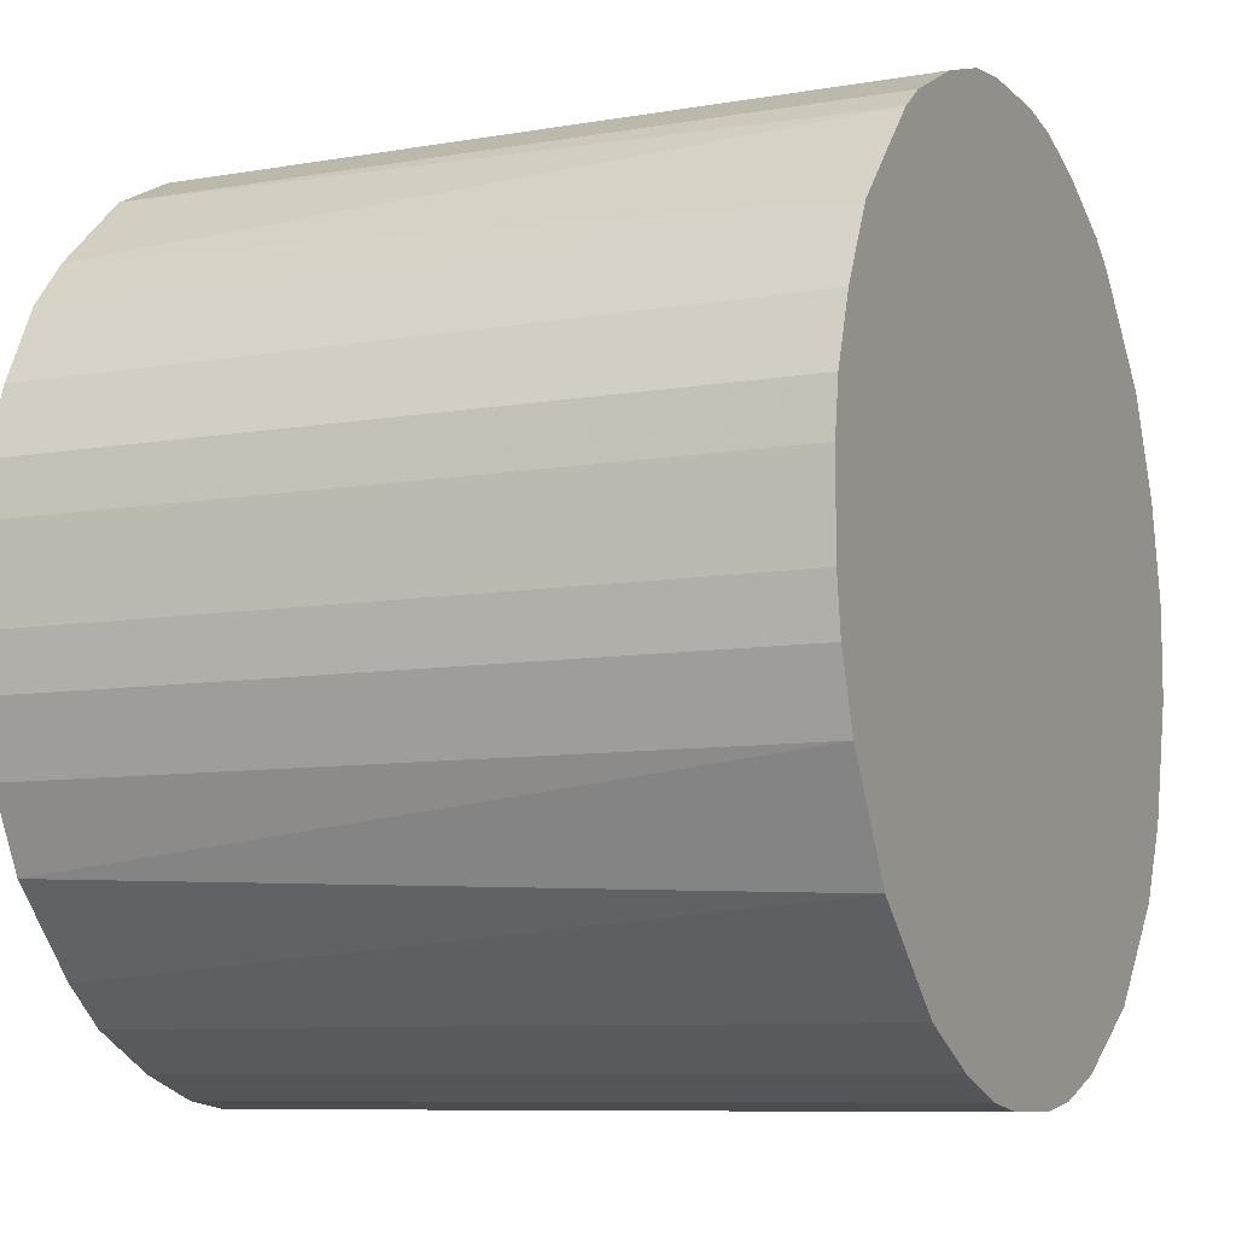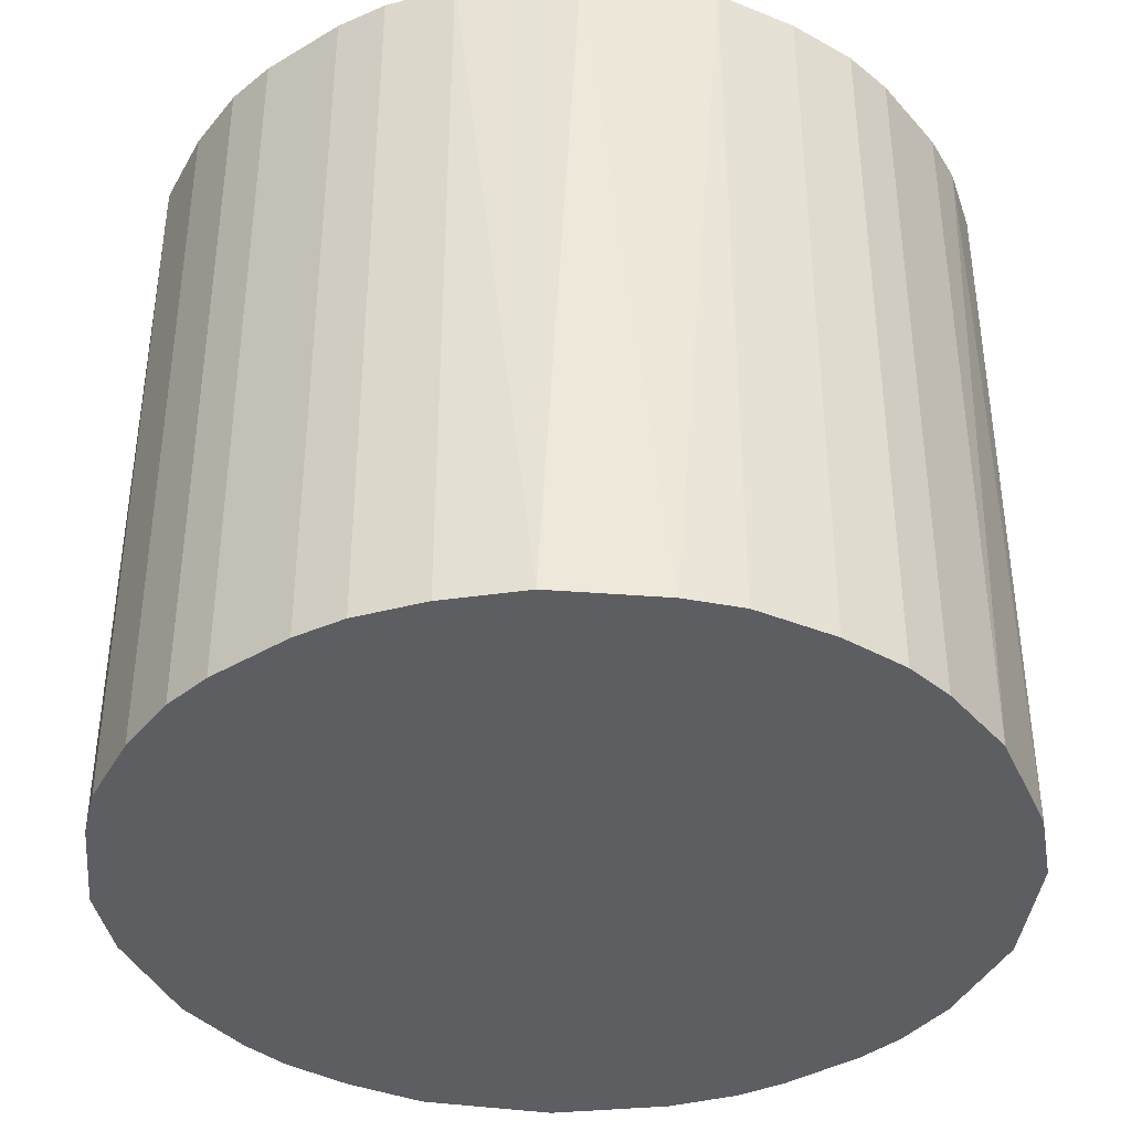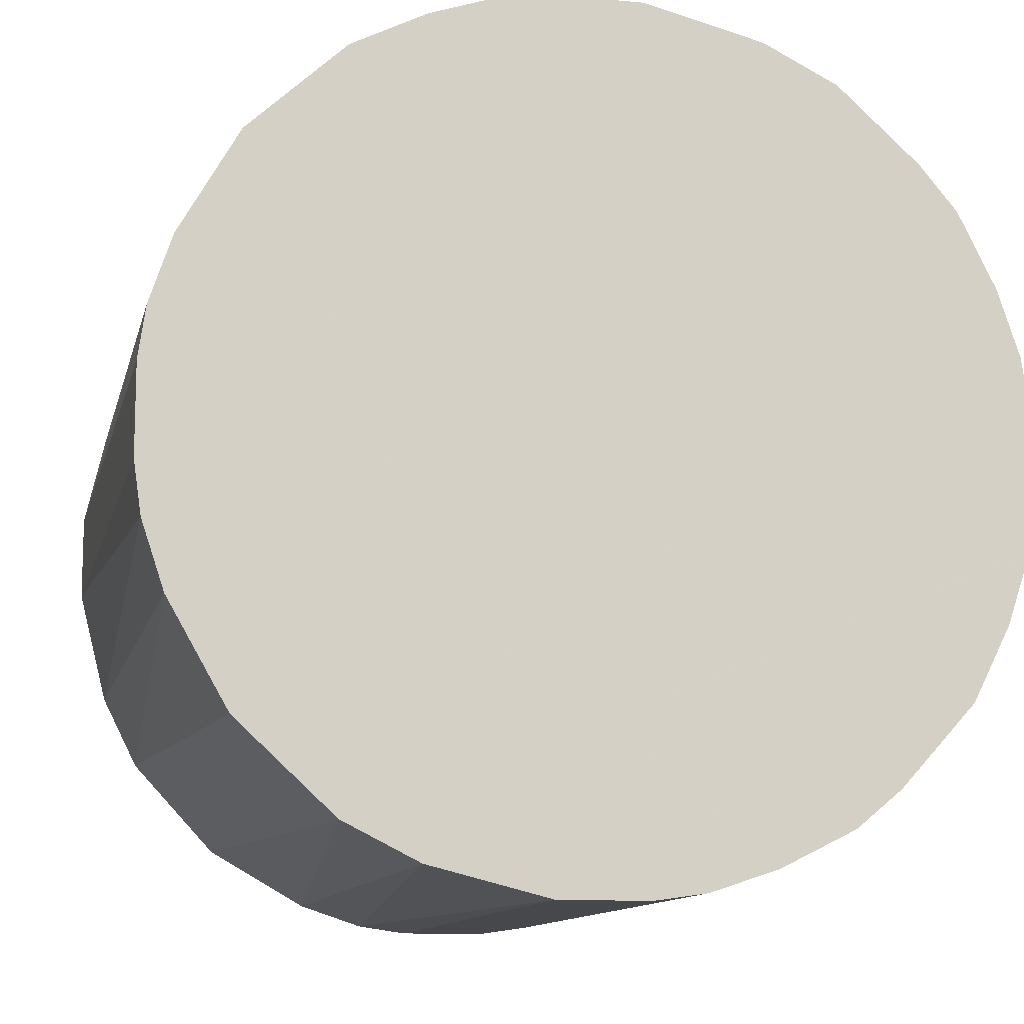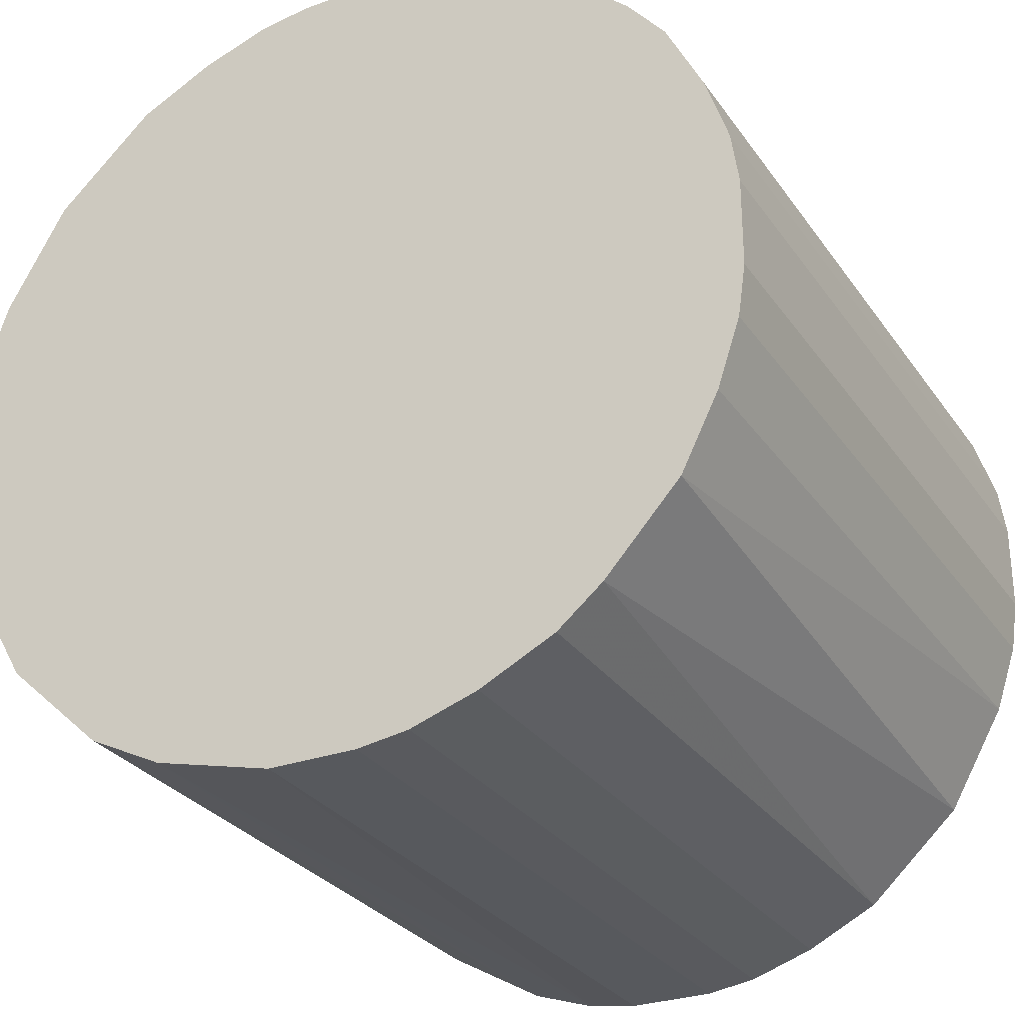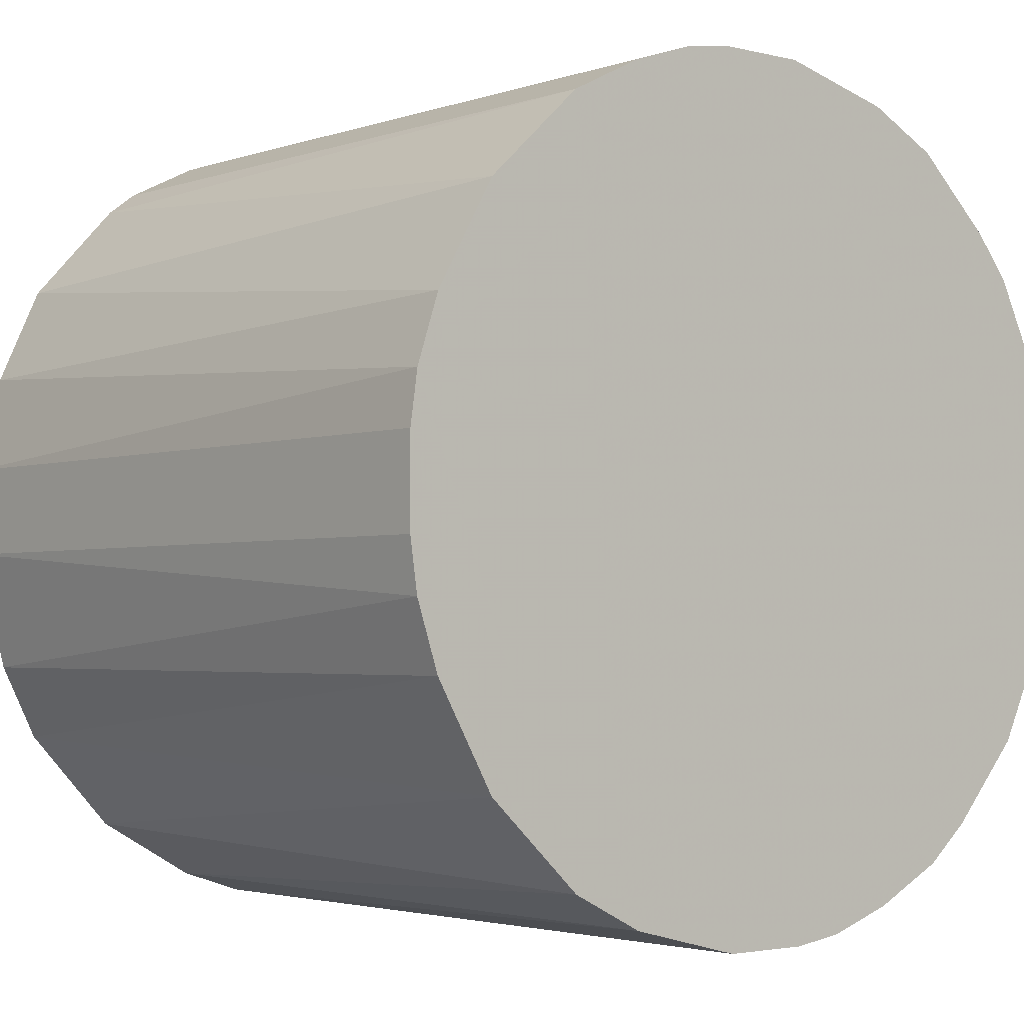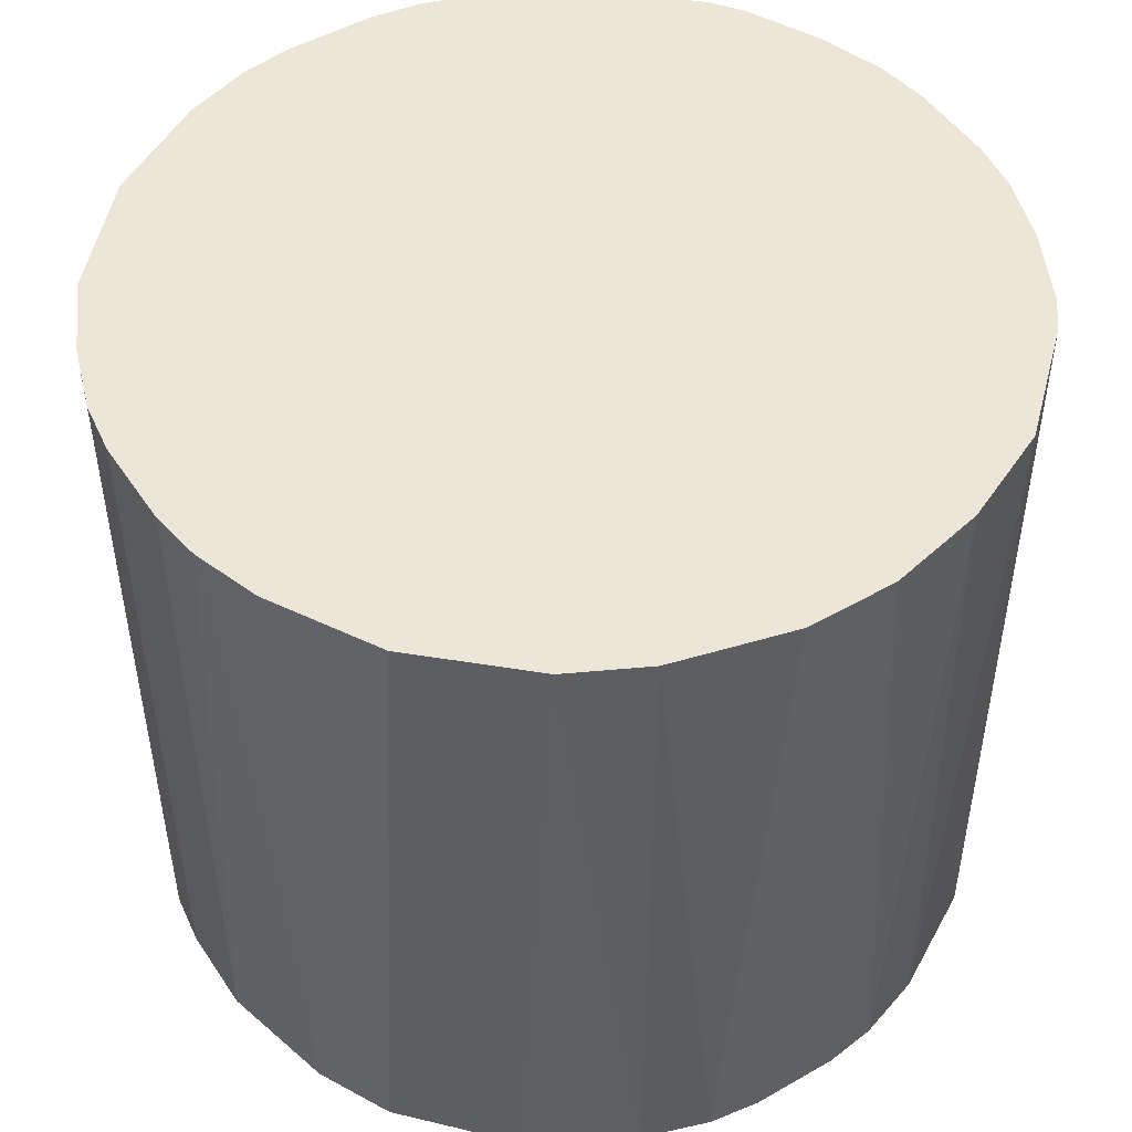
<metadata>
{"format":"obj","ext":"obj","renderer":"f3d","projection":"perspective","resolution":1024,"background":"white","views":[{"elev":-8.5,"azim":-64.8,"up":"+Y"},{"elev":-38.8,"azim":-53.3,"up":"+Z"},{"elev":-11.6,"azim":167.2,"up":"+Y"},{"elev":-29.0,"azim":-152.0,"up":"+Y"},{"elev":-2.7,"azim":139.7,"up":"+Y"},{"elev":49.2,"azim":57.6,"up":"+Z"}]}
</metadata>
<code>
o convex_0
v 0.02181 0.007671 0.01999
v -0.02302 -0.002421 -0.01999
v -0.02262 -0.005247 -0.01999
v 0.02262 0.005246 -0.01999
v 0.005246 -0.02262 0.01999
v -0.01292 0.01938 0.01999
v 0.00242 0.02302 -0.01999
v 0.01292 -0.01938 -0.01999
v -0.01817 -0.01454 0.01999
v -0.008884 -0.02141 -0.01999
v 0.0214 -0.008884 0.01999
v 0.01292 0.01938 0.01999
v -0.01737 0.01535 -0.01999
v -0.02262 0.005246 0.01999
v 0.01817 0.01453 -0.01999
v 0.0214 -0.008884 -0.01999
v -0.002421 0.02302 0.01999
v -0.008884 -0.02141 0.01999
v -0.008884 0.0214 -0.01999
v 0.00242 -0.02302 -0.01999
v 0.01454 -0.01817 0.01999
v -0.01535 -0.01737 -0.01999
v -0.02262 -0.005247 0.01999
v 0.02302 -0.002421 0.01999
v -0.02262 0.005246 -0.01999
v -0.01938 0.01292 0.01999
v 0.01292 0.01938 -0.01999
v 0.005246 0.02262 0.01999
v -0.002421 -0.02302 0.01999
v 0.01817 -0.01454 -0.01999
v -0.01938 -0.01292 -0.01999
v 0.01938 0.01292 0.01999
v 0.02302 -0.002421 -0.01999
v -0.01292 -0.01938 0.01999
v 0.01938 -0.01292 0.01999
v -0.005246 -0.02262 -0.01999
v -0.0214 0.008883 -0.01999
v 0.008883 0.0214 -0.01999
v -0.002421 0.02302 -0.01999
v -0.005246 0.02262 0.01999
v 0.02302 0.00242 0.01999
v 0.0214 0.008883 -0.01999
v -0.0214 -0.008884 0.01999
v -0.01292 0.01938 -0.01999
v 0.008883 -0.02141 -0.01999
v 0.008883 -0.02141 0.01999
v -0.02302 0.00242 0.01999
v 0.01454 0.01817 0.01999
v 0.02262 -0.005247 -0.01999
v -0.01454 0.01817 0.01999
v -0.01938 0.01292 -0.01999
v -0.01292 -0.01938 -0.01999
v -0.0214 -0.008884 -0.01999
v -0.0214 0.008883 0.01999
v -0.008884 0.0214 0.01999
v 0.008883 0.0214 0.01999
v -0.002421 -0.02302 -0.01999
v 0.00242 0.02302 0.01999
v 0.00242 -0.02302 0.01999
v -0.02302 0.00242 -0.01999
v 0.02302 0.00242 -0.01999
v -0.02302 -0.002421 0.01999
v -0.005246 -0.02262 0.01999
v 0.005246 0.02262 -0.01999
f 28 38 64
f 3 2 4
f 5 1 6
f 4 2 7
f 3 4 8
f 5 6 9
f 3 8 10
f 1 5 11
f 6 1 12
f 7 2 13
f 9 6 14
f 4 7 15
f 8 4 16
f 6 12 17
f 5 9 18
f 7 13 19
f 10 8 20
f 11 5 21
f 3 10 22
f 2 3 23
f 9 14 23
f 1 11 24
f 13 2 25
f 14 6 26
f 15 7 27
f 17 12 28
f 5 18 29
f 8 16 30
f 21 8 30
f 3 22 31
f 22 9 31
f 12 1 32
f 16 4 33
f 18 9 34
f 10 18 34
f 9 22 34
f 16 11 35
f 11 21 35
f 30 16 35
f 21 30 35
f 18 10 36
f 10 20 36
f 13 25 37
f 25 14 37
f 27 7 38
f 12 27 38
f 17 7 39
f 7 19 39
f 39 19 40
f 6 17 40
f 17 39 40
f 4 1 41
f 1 24 41
f 24 33 41
f 1 4 42
f 4 15 42
f 32 1 42
f 15 32 42
f 23 3 43
f 9 23 43
f 31 9 43
f 6 19 44
f 19 13 44
f 5 20 45
f 20 8 45
f 21 5 46
f 8 21 46
f 5 45 46
f 45 8 46
f 23 14 47
f 14 25 47
f 27 12 48
f 15 27 48
f 12 32 48
f 32 15 48
f 11 16 49
f 24 11 49
f 16 33 49
f 33 24 49
f 26 6 50
f 13 26 50
f 6 44 50
f 44 13 50
f 26 13 51
f 13 37 51
f 37 26 51
f 22 10 52
f 10 34 52
f 34 22 52
f 3 31 53
f 43 3 53
f 31 43 53
f 14 26 54
f 37 14 54
f 26 37 54
f 19 6 55
f 40 19 55
f 6 40 55
f 28 12 56
f 12 38 56
f 38 28 56
f 20 29 57
f 36 20 57
f 29 36 57
f 7 17 58
f 28 7 58
f 17 28 58
f 20 5 59
f 5 29 59
f 29 20 59
f 25 2 60
f 2 47 60
f 47 25 60
f 33 4 61
f 4 41 61
f 41 33 61
f 2 23 62
f 47 2 62
f 23 47 62
f 29 18 63
f 18 36 63
f 36 29 63
f 7 28 64
f 38 7 64

</code>
